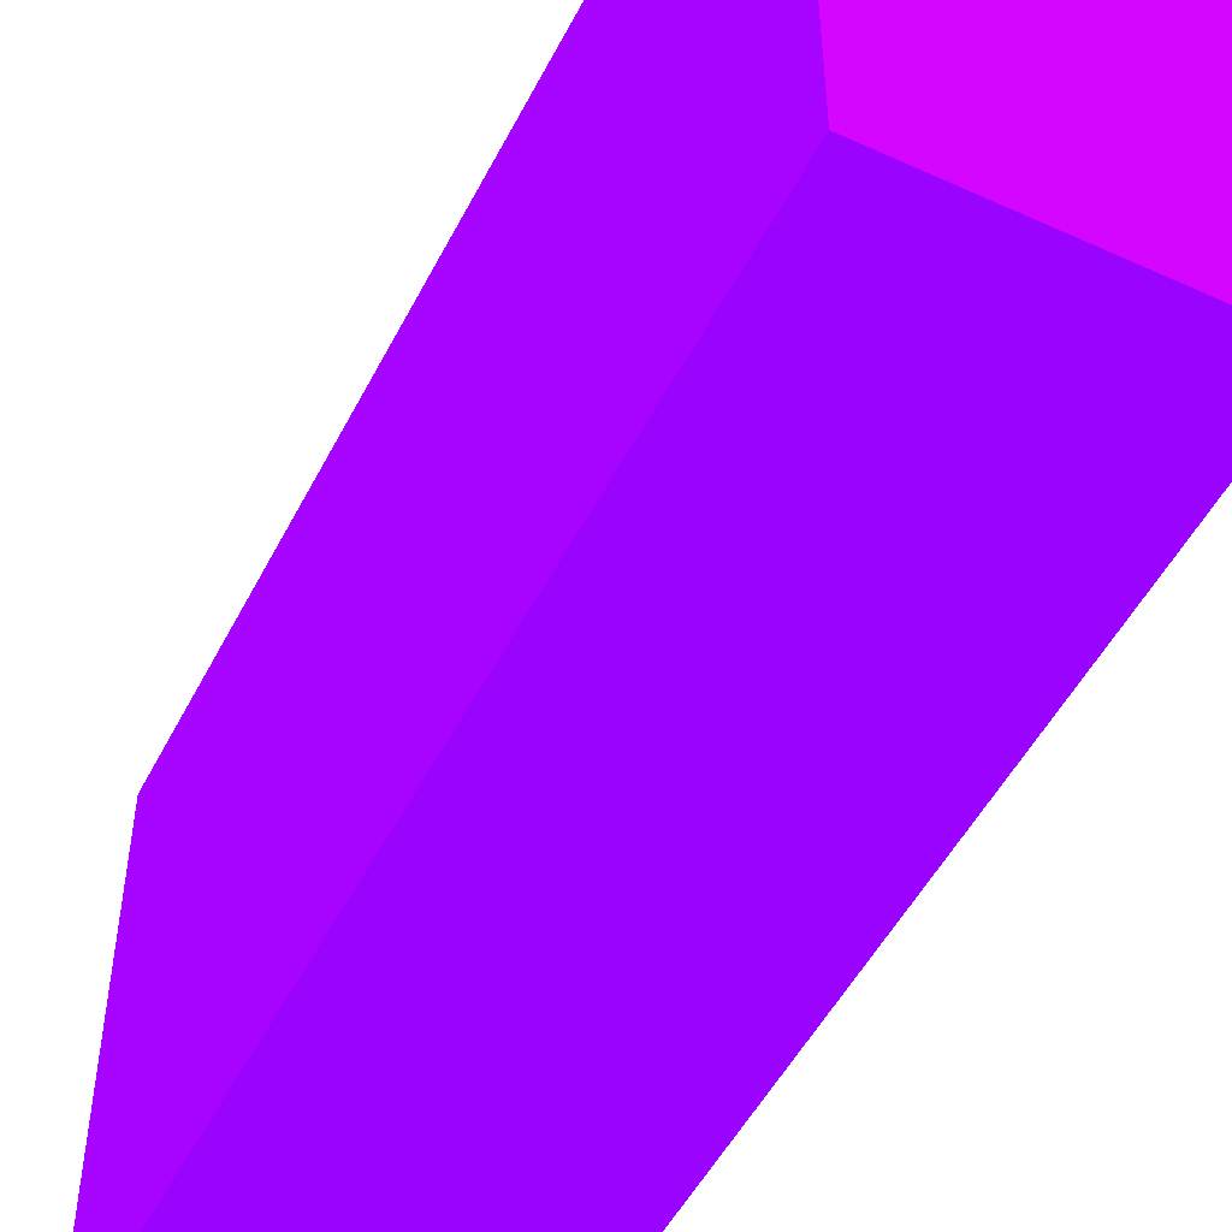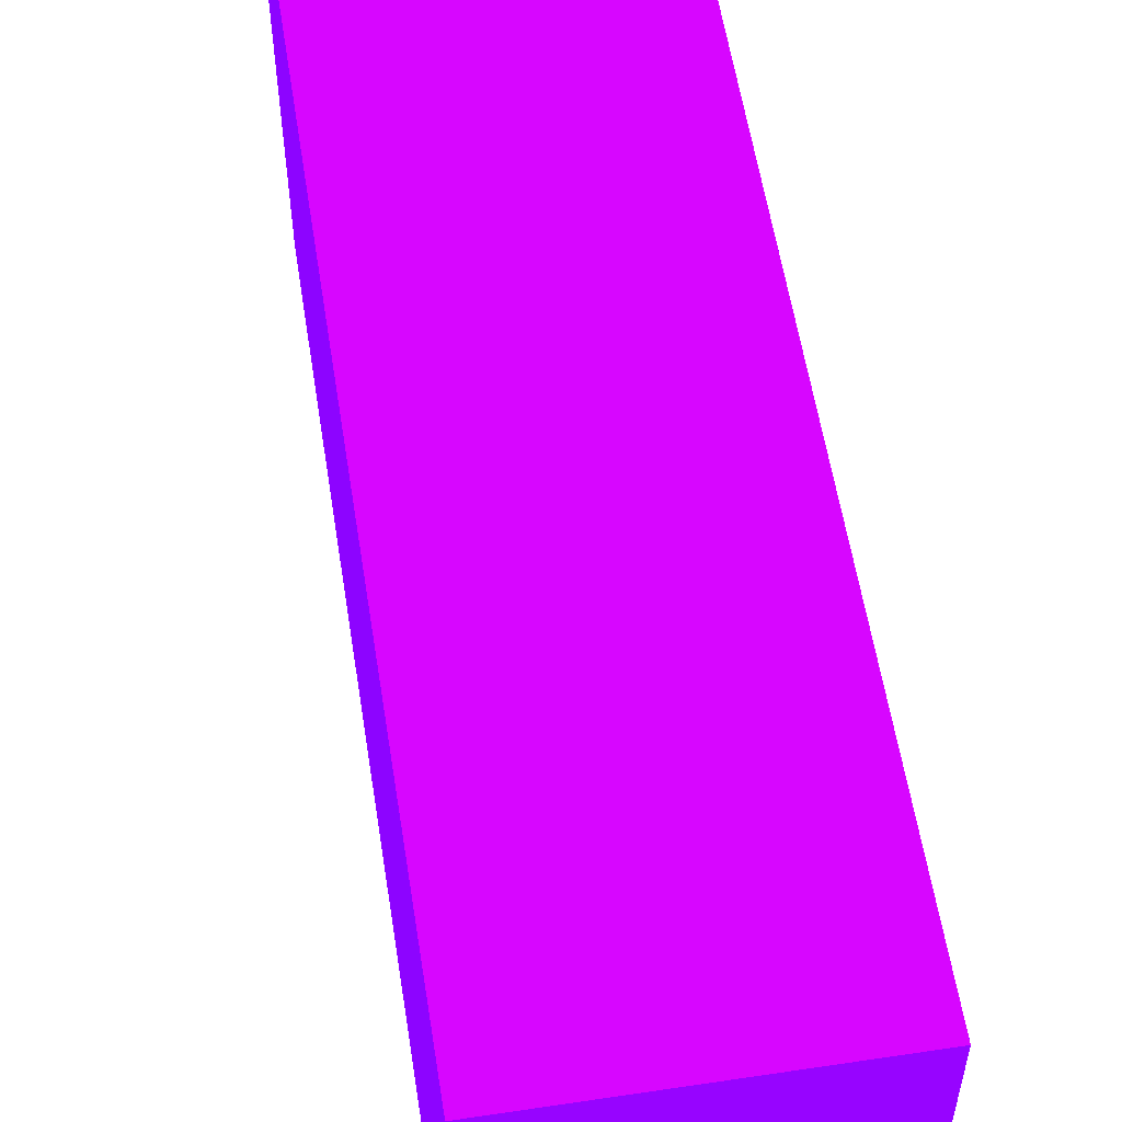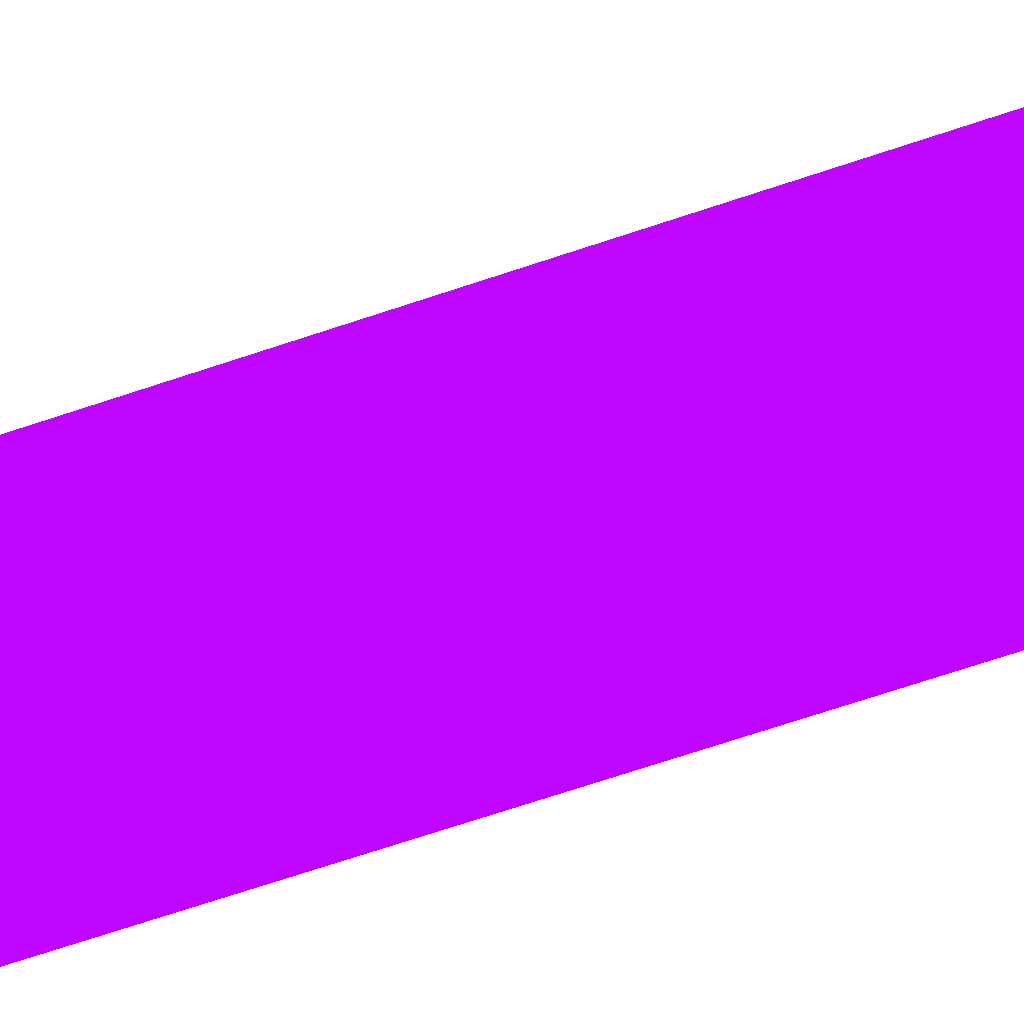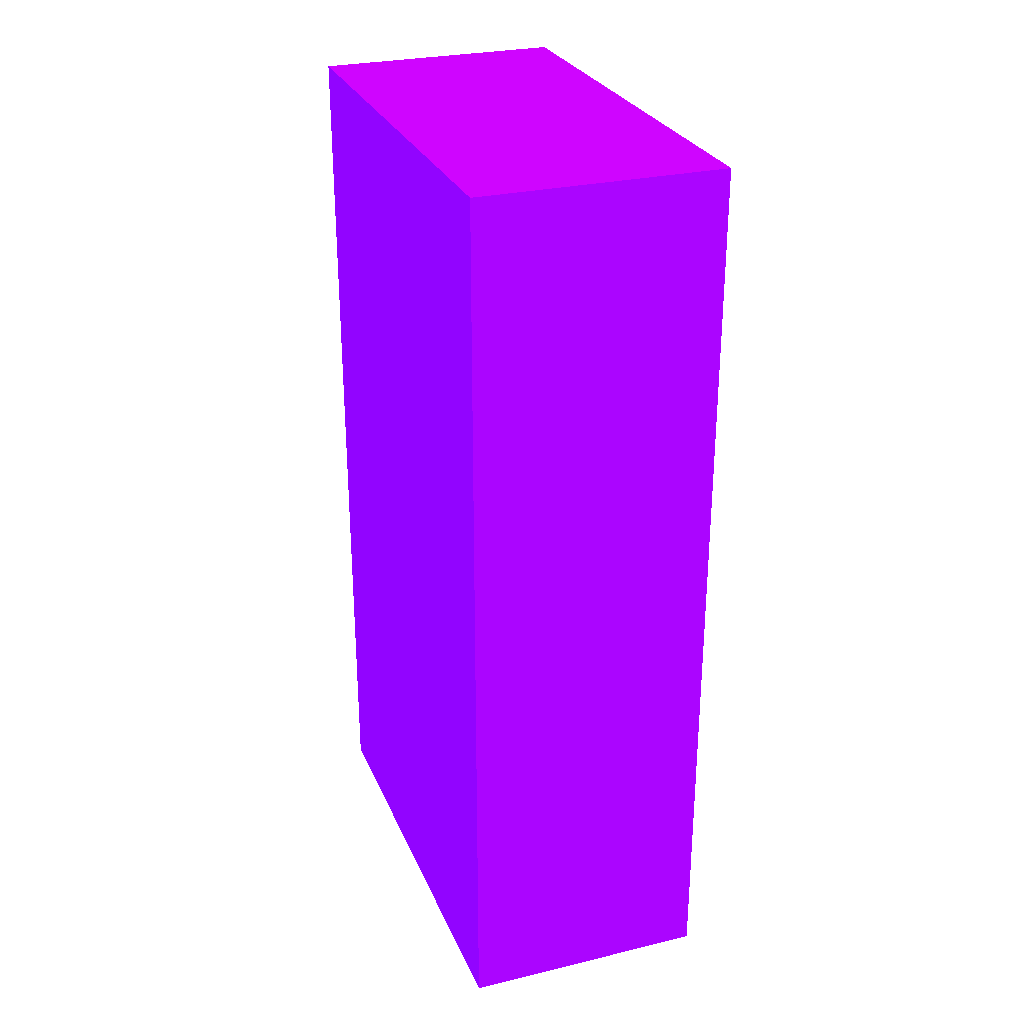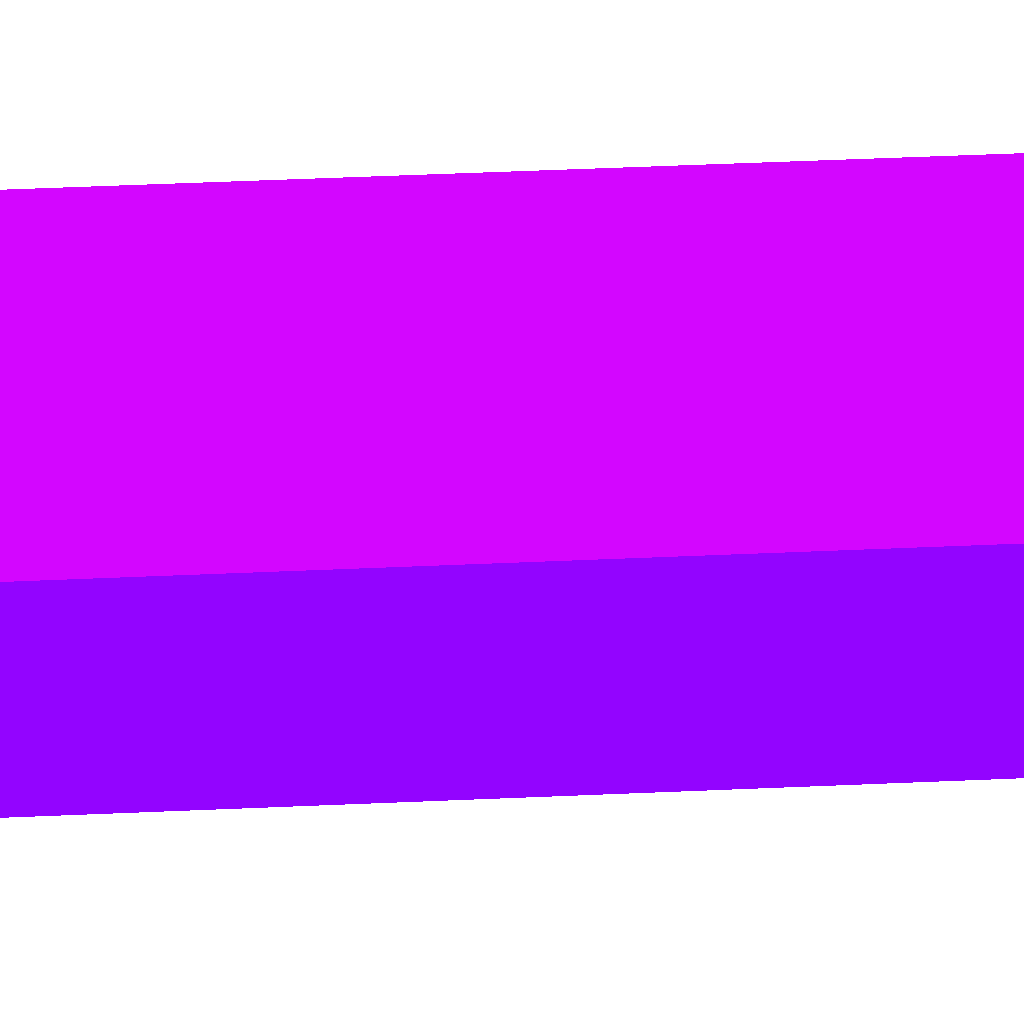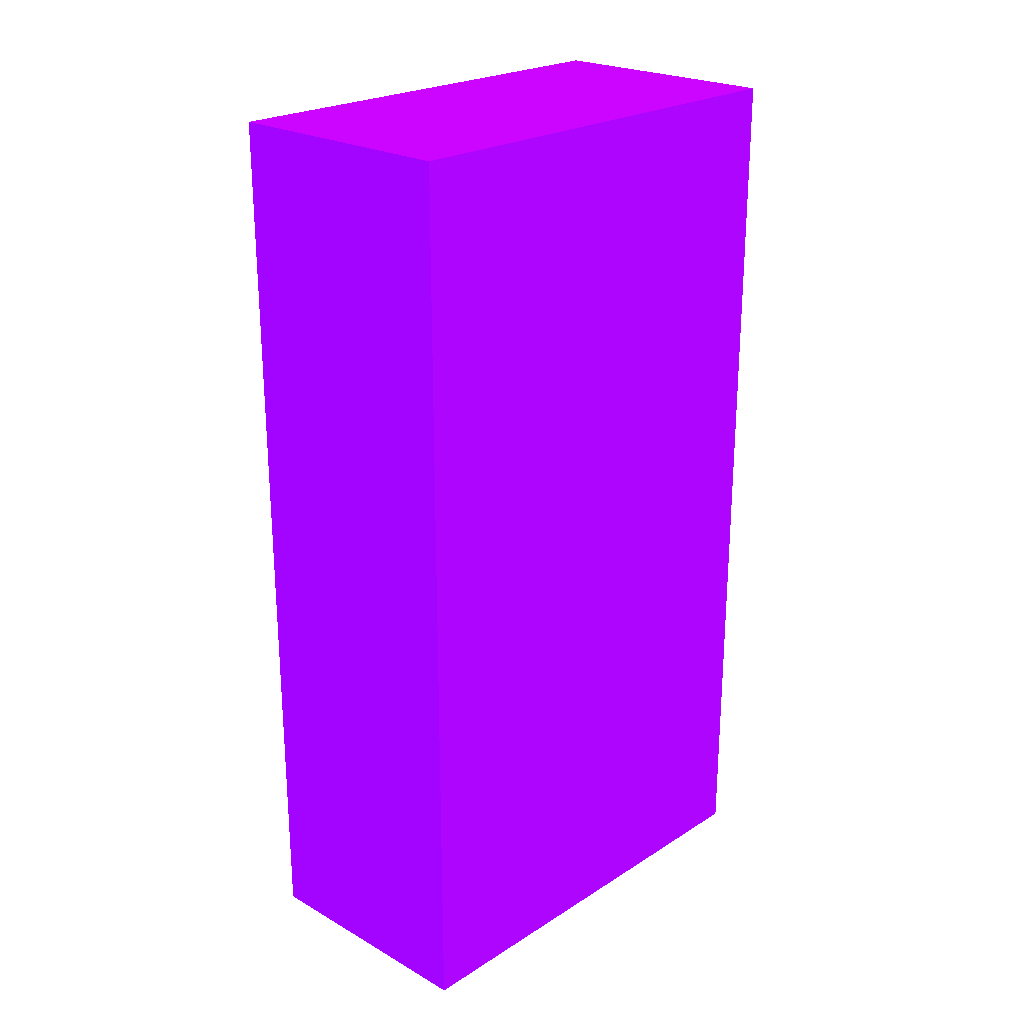
<metadata>
{"format":"obj","ext":"obj","renderer":"f3d","projection":"perspective","resolution":1024,"background":"white","views":[{"elev":-50.6,"azim":153.5,"up":"+Y"},{"elev":57.2,"azim":171.1,"up":"+Y"},{"elev":-79.0,"azim":-72.2,"up":"+Y"},{"elev":28.0,"azim":160.1,"up":"+Z"},{"elev":68.5,"azim":-92.3,"up":"+Y"},{"elev":23.5,"azim":-136.6,"up":"+Z"}]}
</metadata>
<code>
v -0.8105 4.205 -11.8 0.4392 0.01176 0.9882
v -0.8105 5.319 -11.8 0.4392 0.01176 0.9882
v -0.2272 4.205 -11.8 0.4392 0.01176 0.9882
v -0.8105 4.205 -9.7 0.4392 0.01176 0.9882
v -0.2272 5.319 -11.8 0.4392 0.01176 0.9882
v -0.8105 5.319 -9.7 0.4392 0.01176 0.9882
v -0.2272 4.205 -9.7 0.4392 0.01176 0.9882
v -0.2272 5.319 -9.7 0.4392 0.01176 0.9882
f 1 2 5
f 1 5 3
f 1 3 7
f 1 7 4
f 1 4 6
f 1 6 2
f 2 6 8
f 2 8 5
f 3 5 8
f 3 8 7
f 4 7 8
f 4 8 6

</code>
